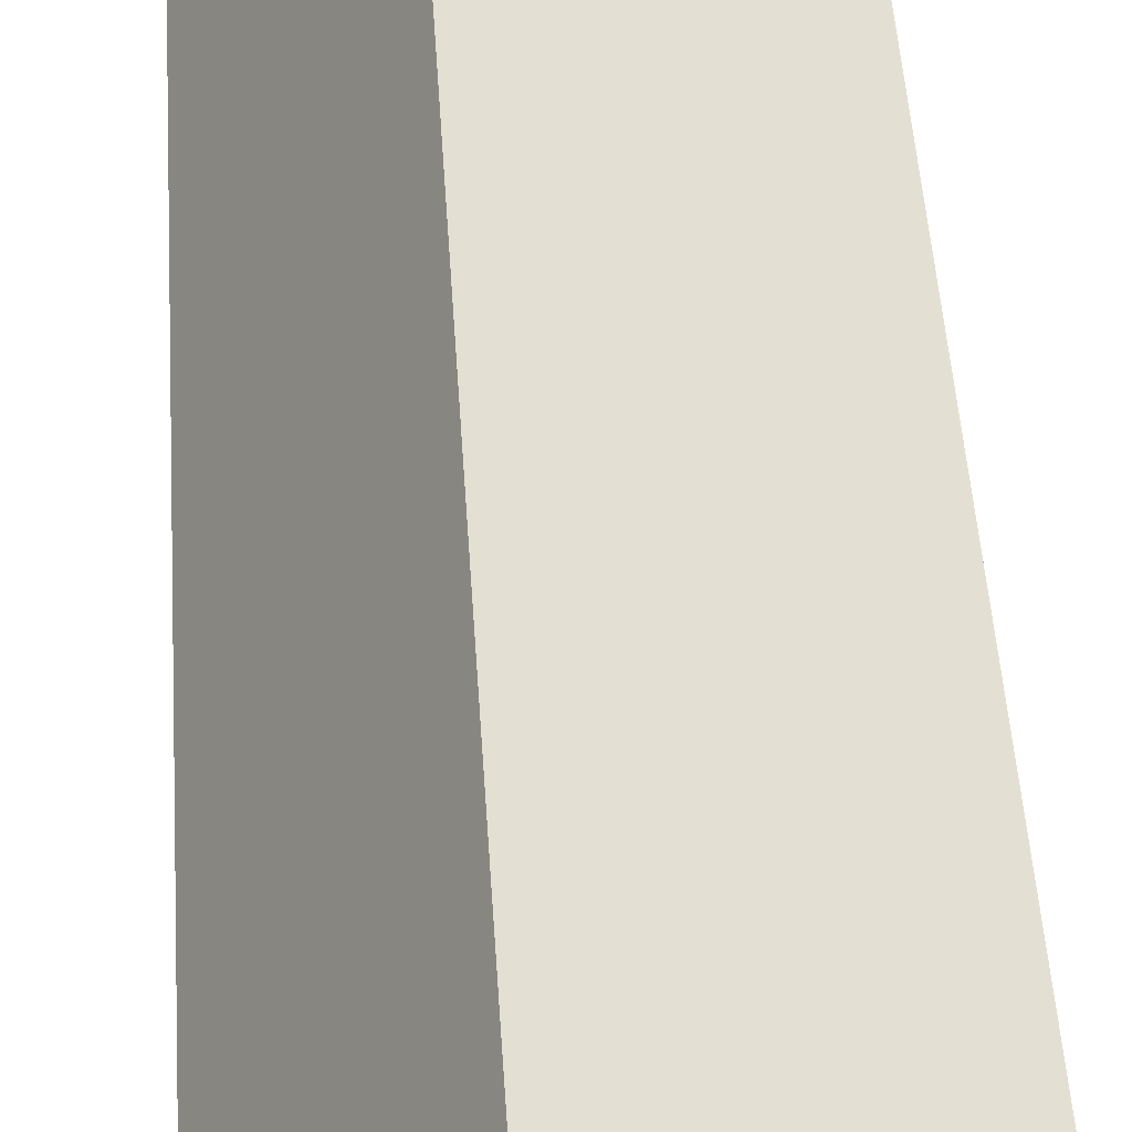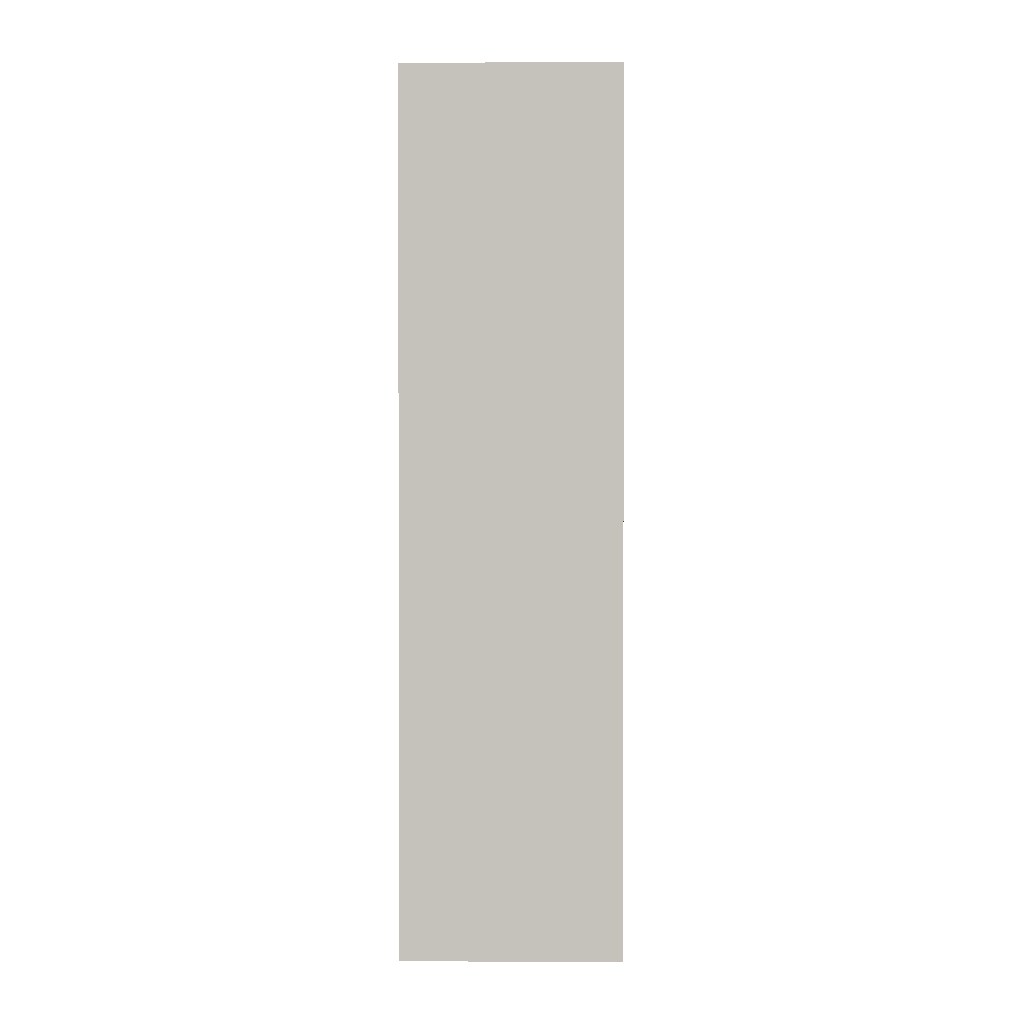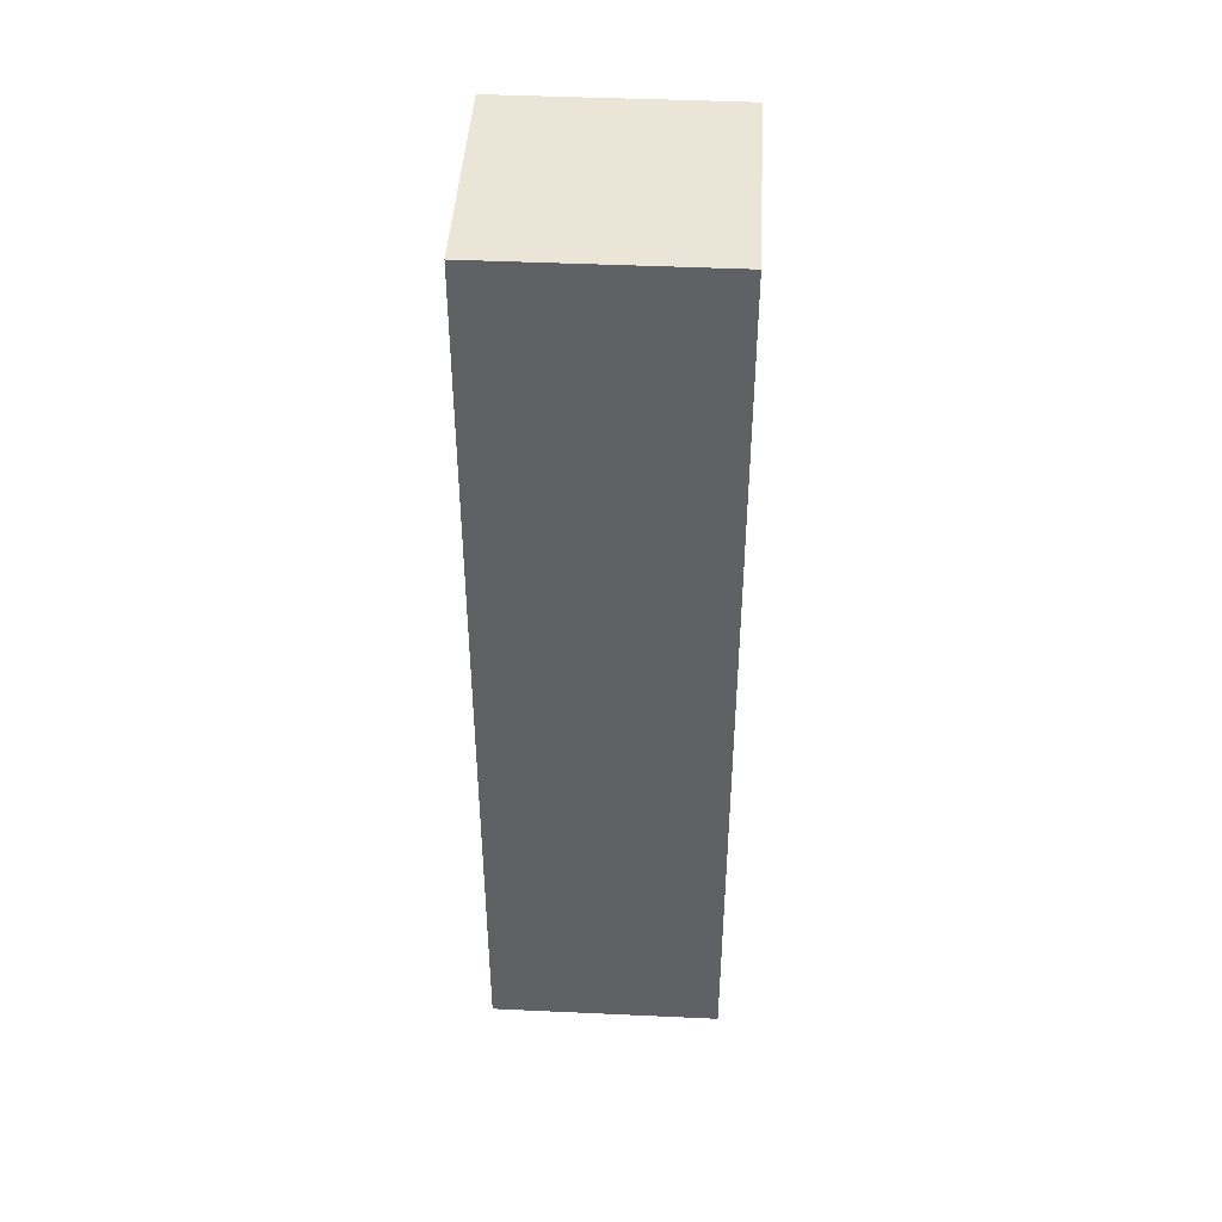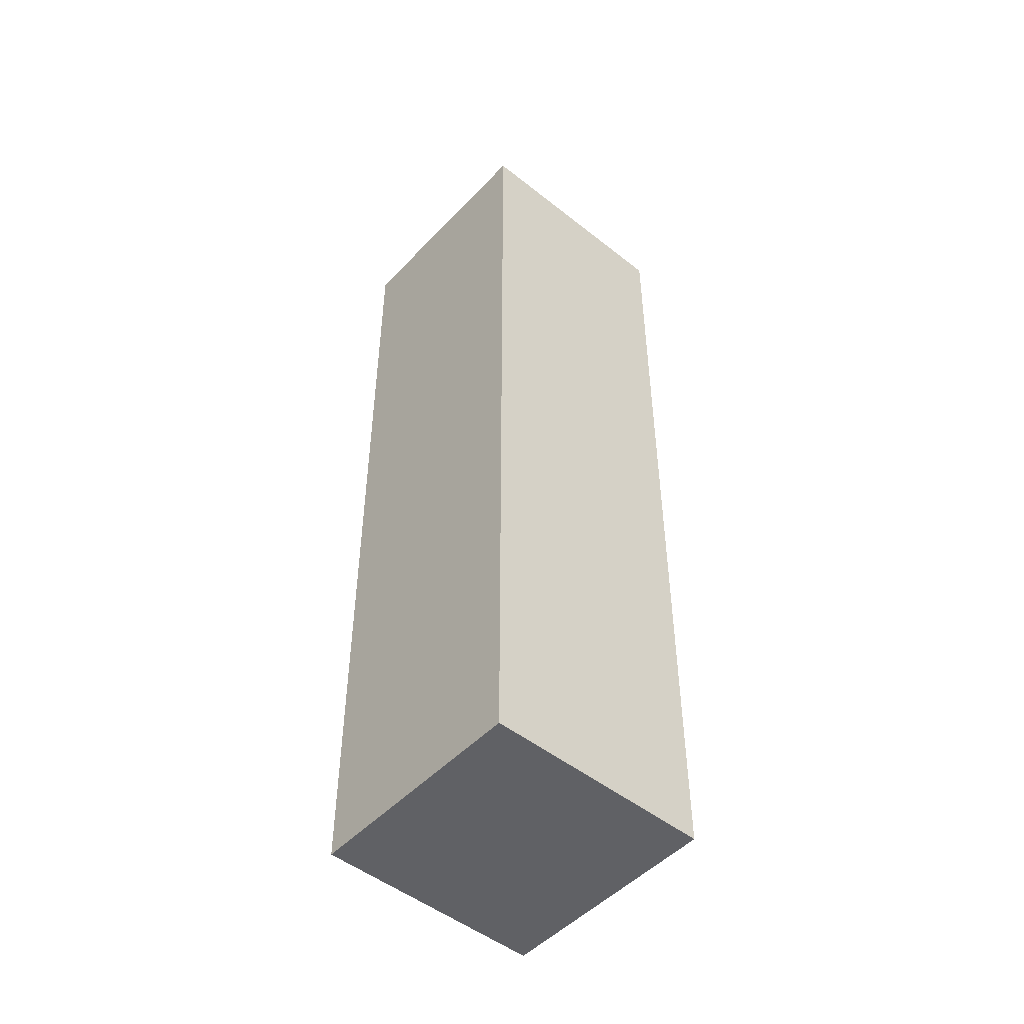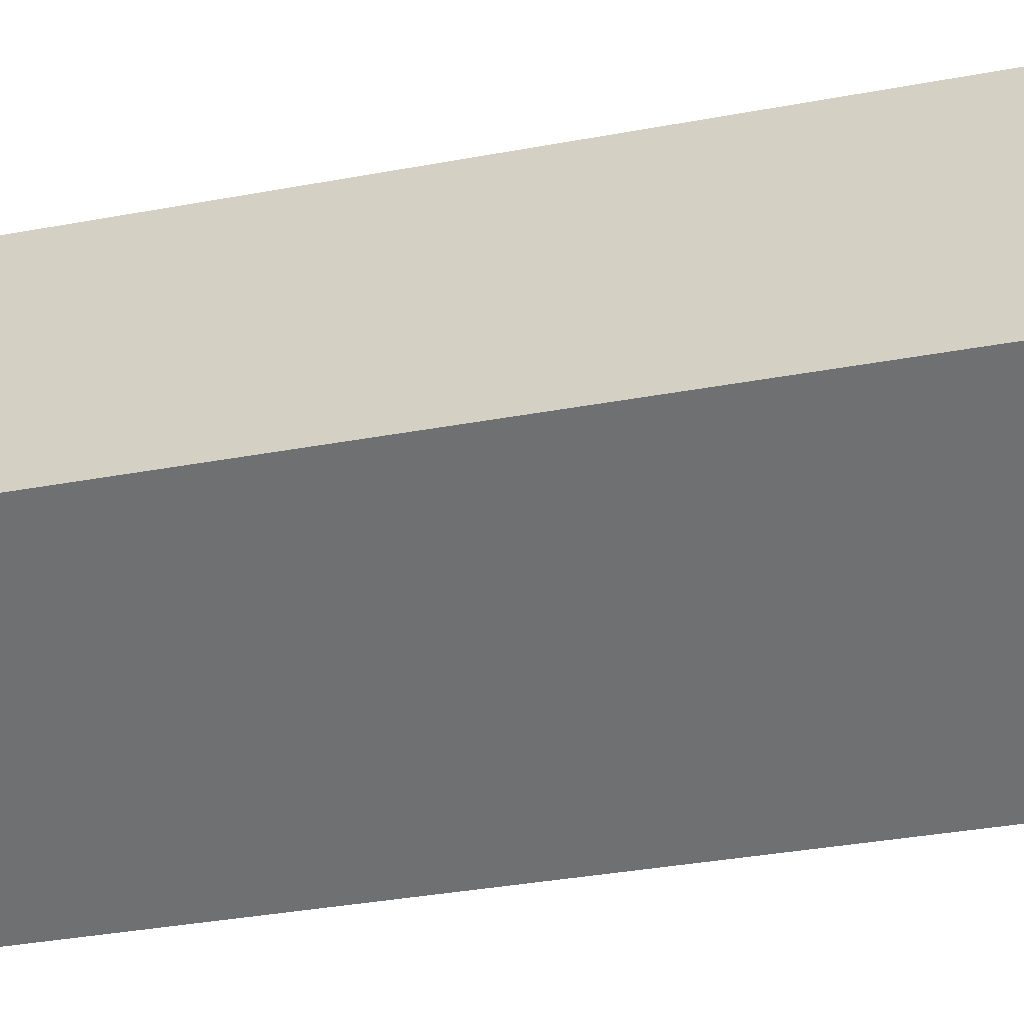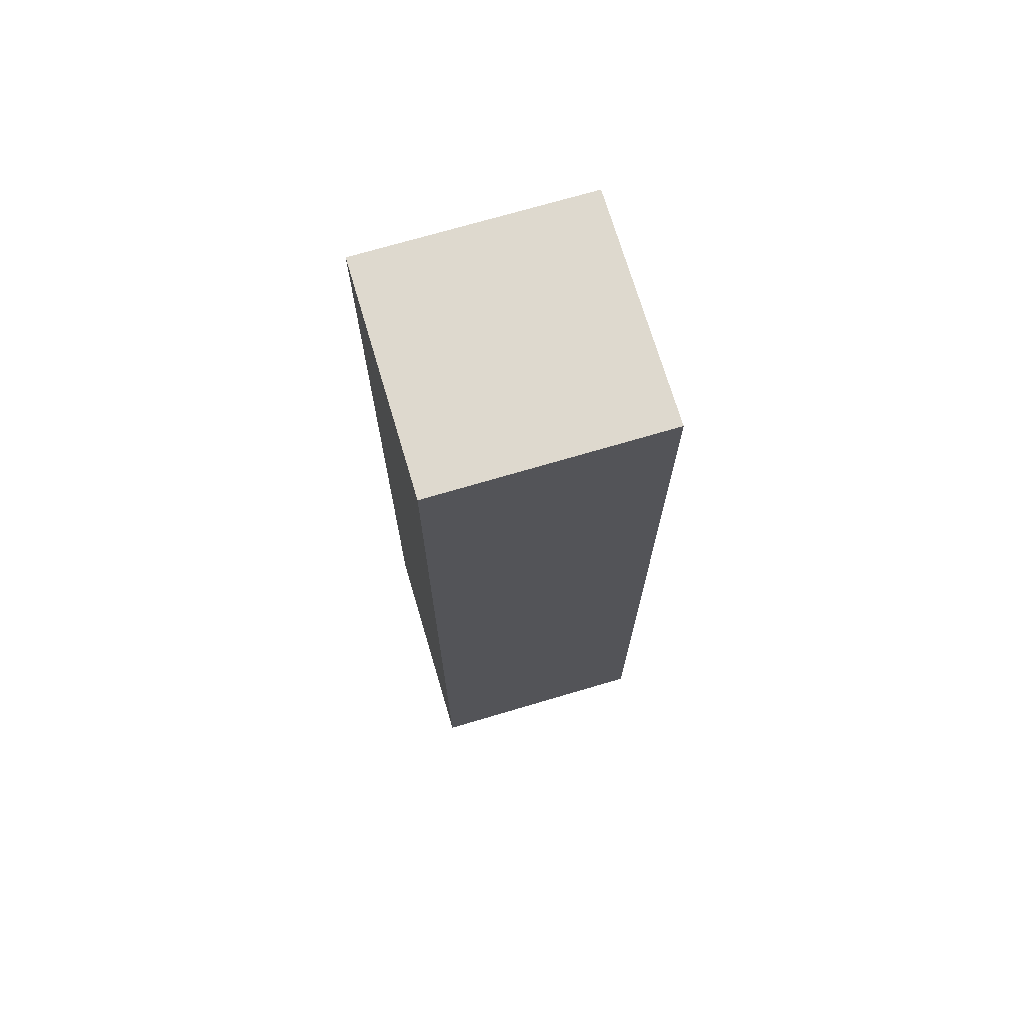
<metadata>
{"format":"obj","ext":"obj","renderer":"f3d","projection":"perspective","resolution":1024,"background":"white","views":[{"elev":46.5,"azim":-3.5,"up":"+Y"},{"elev":1.3,"azim":60.7,"up":"+Z"},{"elev":44.0,"azim":63.3,"up":"+Z"},{"elev":-49.4,"azim":-161.0,"up":"+Z"},{"elev":-27.5,"azim":-72.8,"up":"+Y"},{"elev":71.6,"azim":133.7,"up":"+Z"}]}
</metadata>
<code>
v -0.1742 -0.04435 -0.09523
v -0.1742 -0.04435 0.1048
v -0.1494 -0.0009621 -0.09523
v -0.1494 -0.0009621 0.1048
v -0.1494 -0.0009621 -0.09523
v -0.1494 -0.0009621 0.1048
v -0.1928 0.02388 -0.09523
v -0.1928 0.02388 0.1048
v -0.1928 0.02388 -0.09523
v -0.1928 0.02388 0.1048
v -0.2176 -0.01951 -0.09523
v -0.2176 -0.01951 0.1048
v -0.2176 -0.01951 -0.09523
v -0.2176 -0.01951 0.1048
v -0.1742 -0.04435 -0.09523
v -0.1742 -0.04435 0.1048
v -0.1742 -0.04435 -0.09523
v -0.2176 -0.01951 -0.09523
v -0.1494 -0.0009621 -0.09523
v -0.1928 0.02388 -0.09523
v -0.1742 -0.04435 0.1048
v -0.2176 -0.01951 0.1048
v -0.1494 -0.0009621 0.1048
v -0.1928 0.02388 0.1048
f 2 1 3 4
f 6 5 7 8
f 10 9 11 12
f 14 13 15 16
f 18 20 19 17
f 22 21 23 24

</code>
